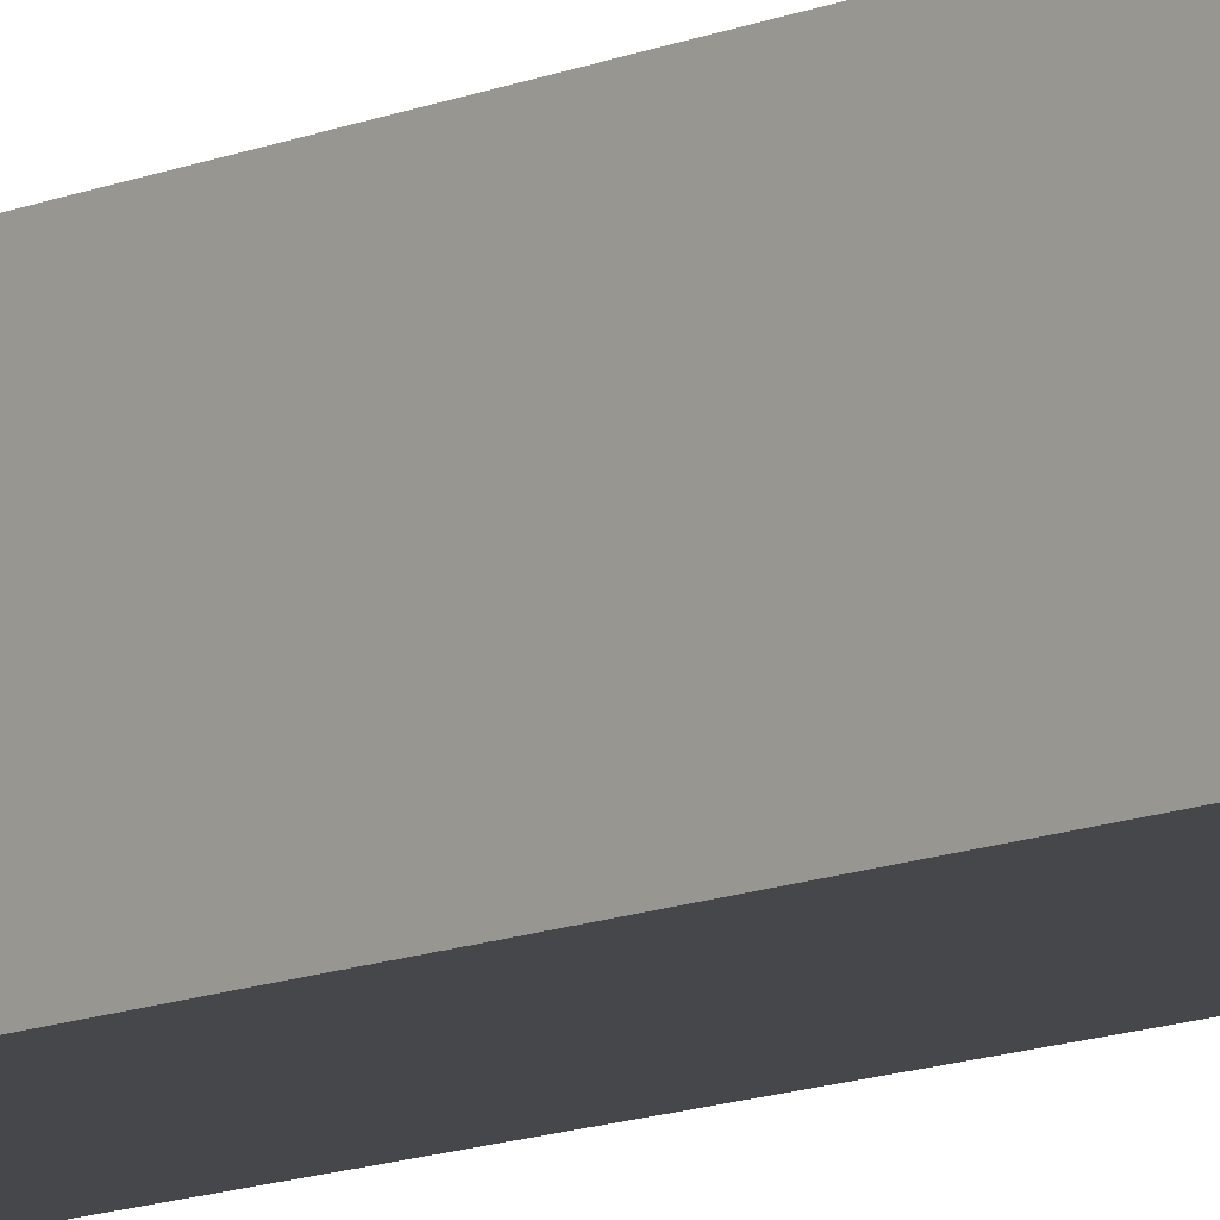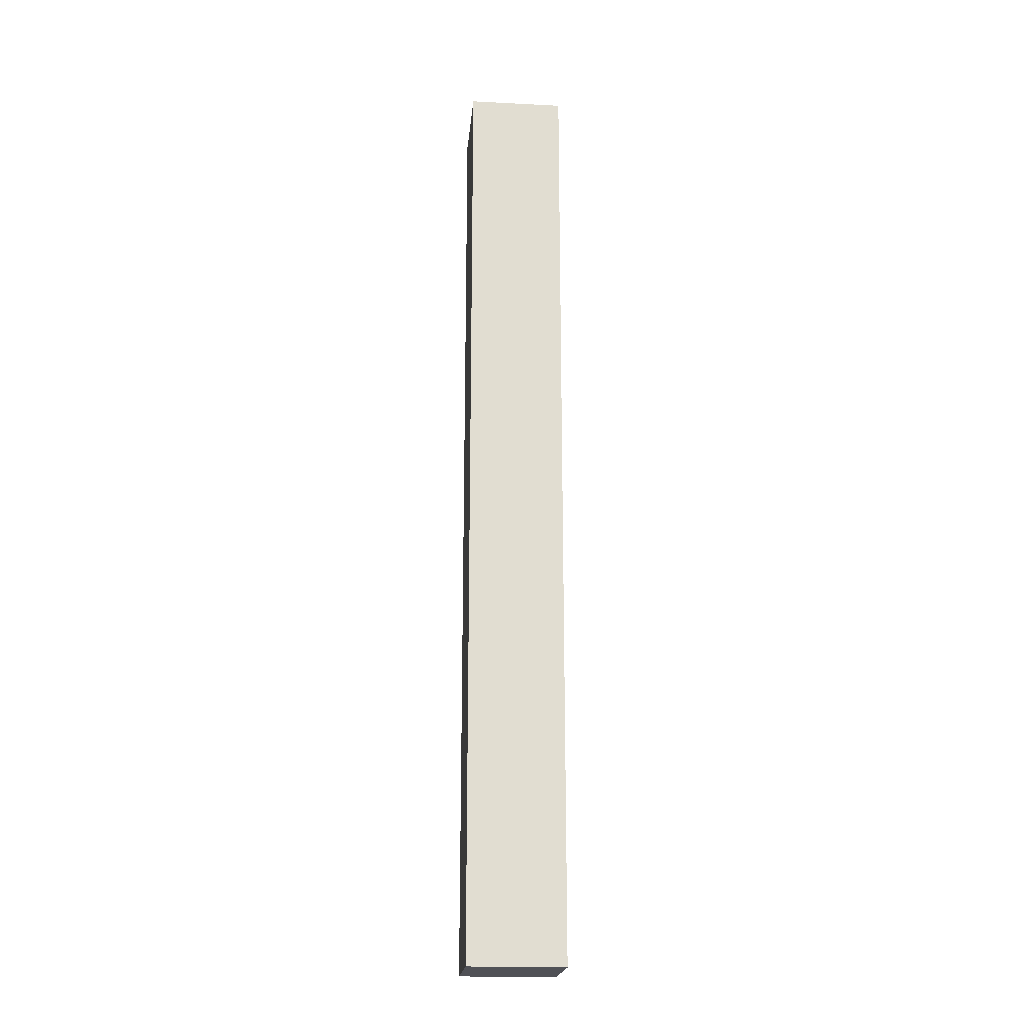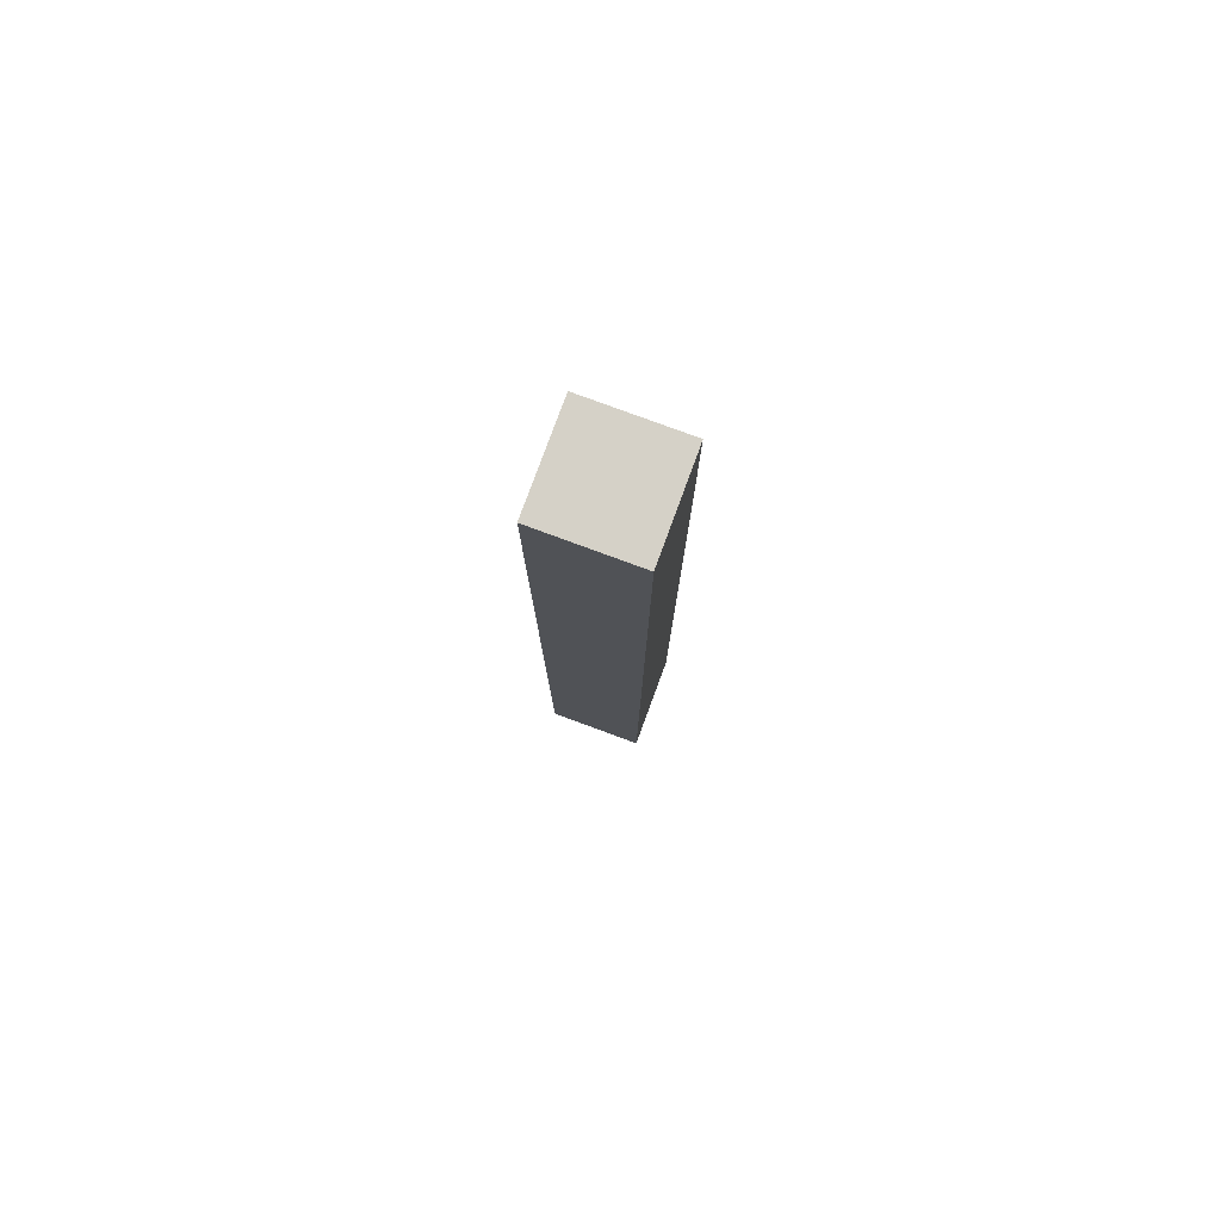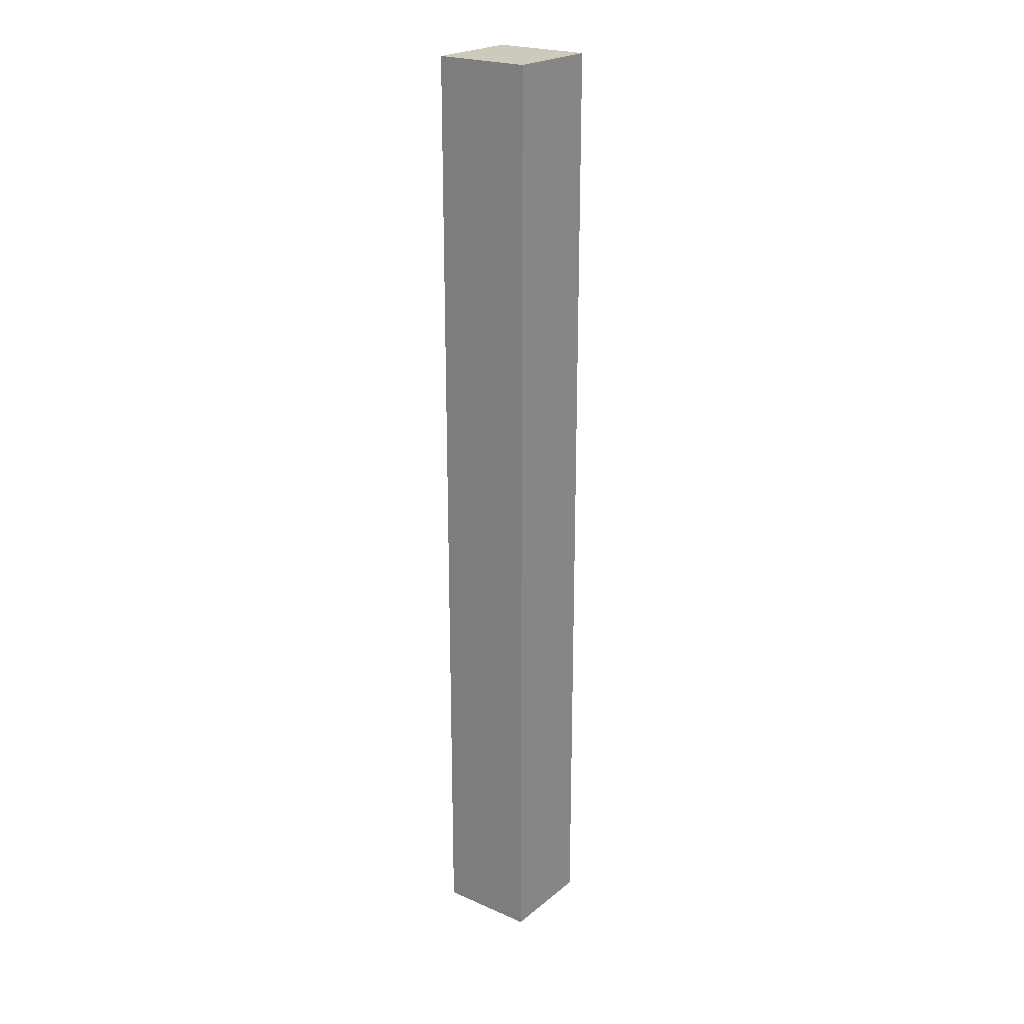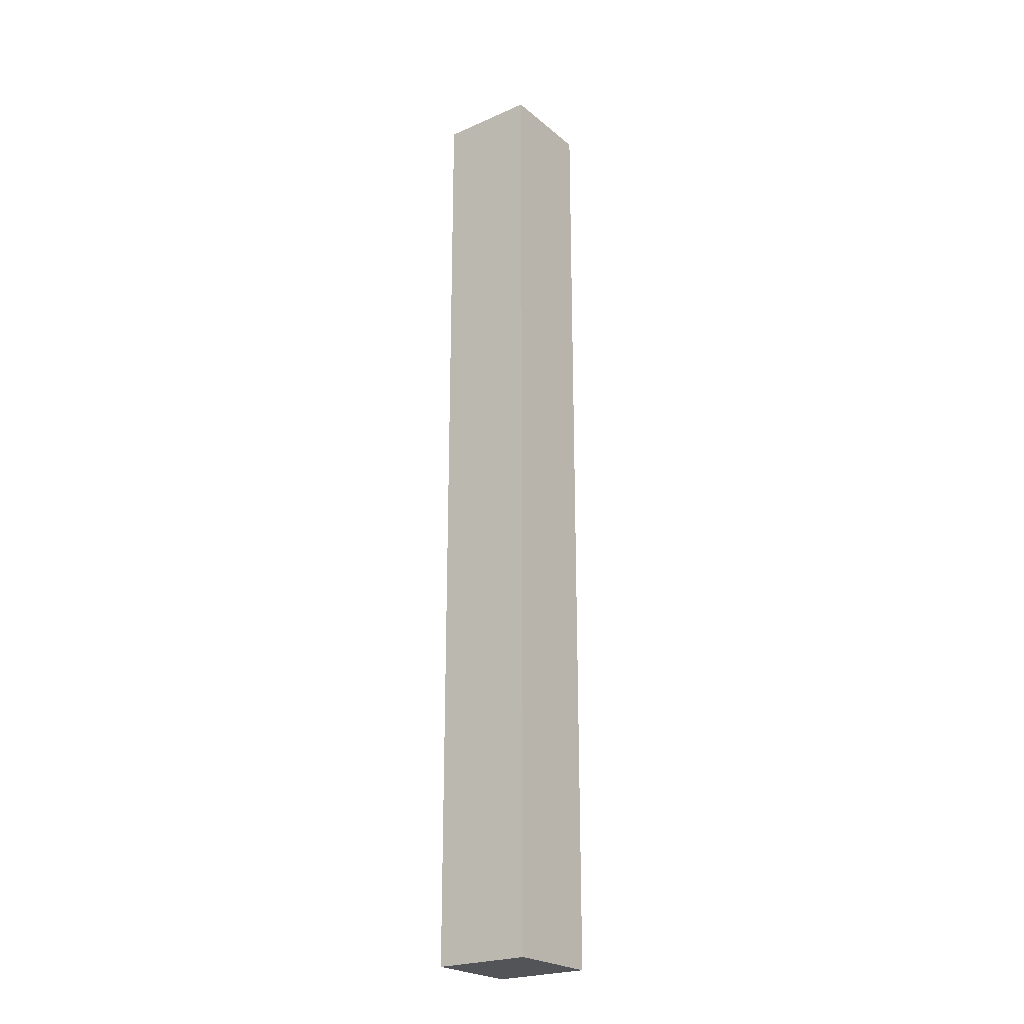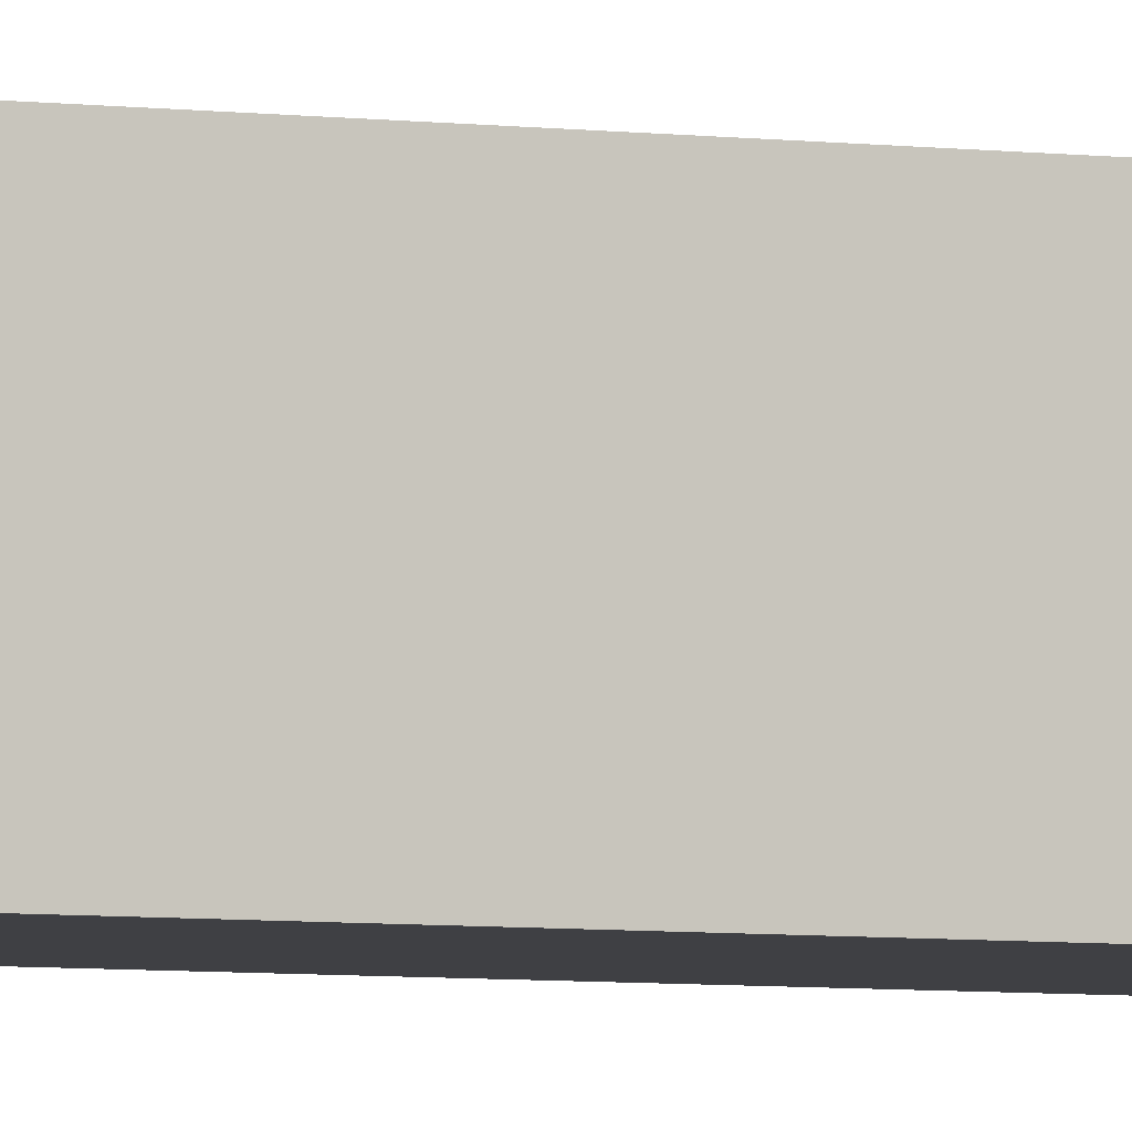
<metadata>
{"format":"obj","ext":"obj","renderer":"f3d","projection":"perspective","resolution":1024,"background":"white","views":[{"elev":-10.6,"azim":-40.9,"up":"+Z"},{"elev":-20.3,"azim":-5.3,"up":"+Y"},{"elev":79.5,"azim":-69.8,"up":"+Y"},{"elev":22.7,"azim":126.7,"up":"+Y"},{"elev":-23.4,"azim":36.4,"up":"+Y"},{"elev":-5.0,"azim":66.5,"up":"+Z"}]}
</metadata>
<code>
o Cube_Cube.001
v -0.3334 -0.6121 0.3334
v -0.3334 5.945 0.3334
v -0.3334 -0.6121 -0.3334
v -0.3334 5.945 -0.3334
v 0.3334 -0.6121 0.3334
v 0.3334 5.945 0.3334
v 0.3334 -0.6121 -0.3334
v 0.3334 5.945 -0.3334
f 2 3 1
f 4 7 3
f 8 5 7
f 6 1 5
f 7 1 3
f 4 6 8
f 2 4 3
f 4 8 7
f 8 6 5
f 6 2 1
f 7 5 1
f 4 2 6

</code>
